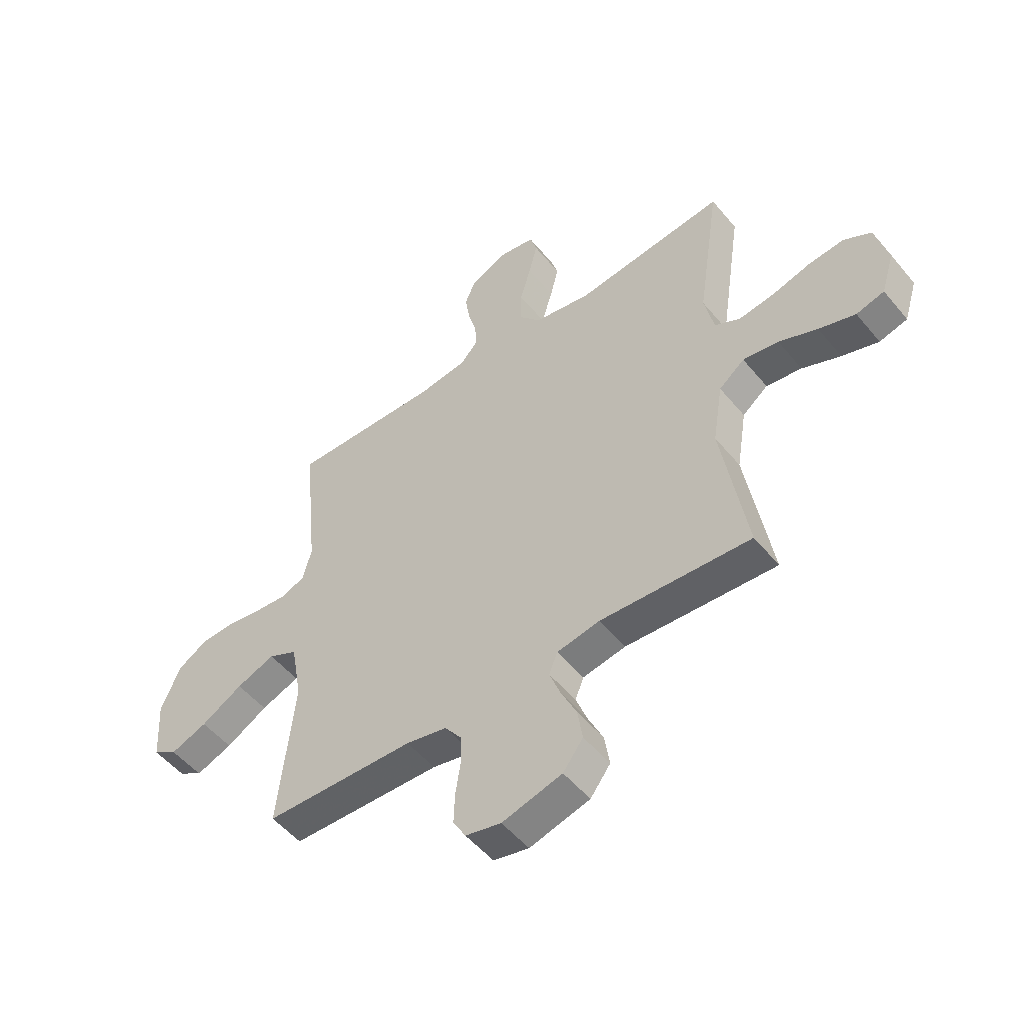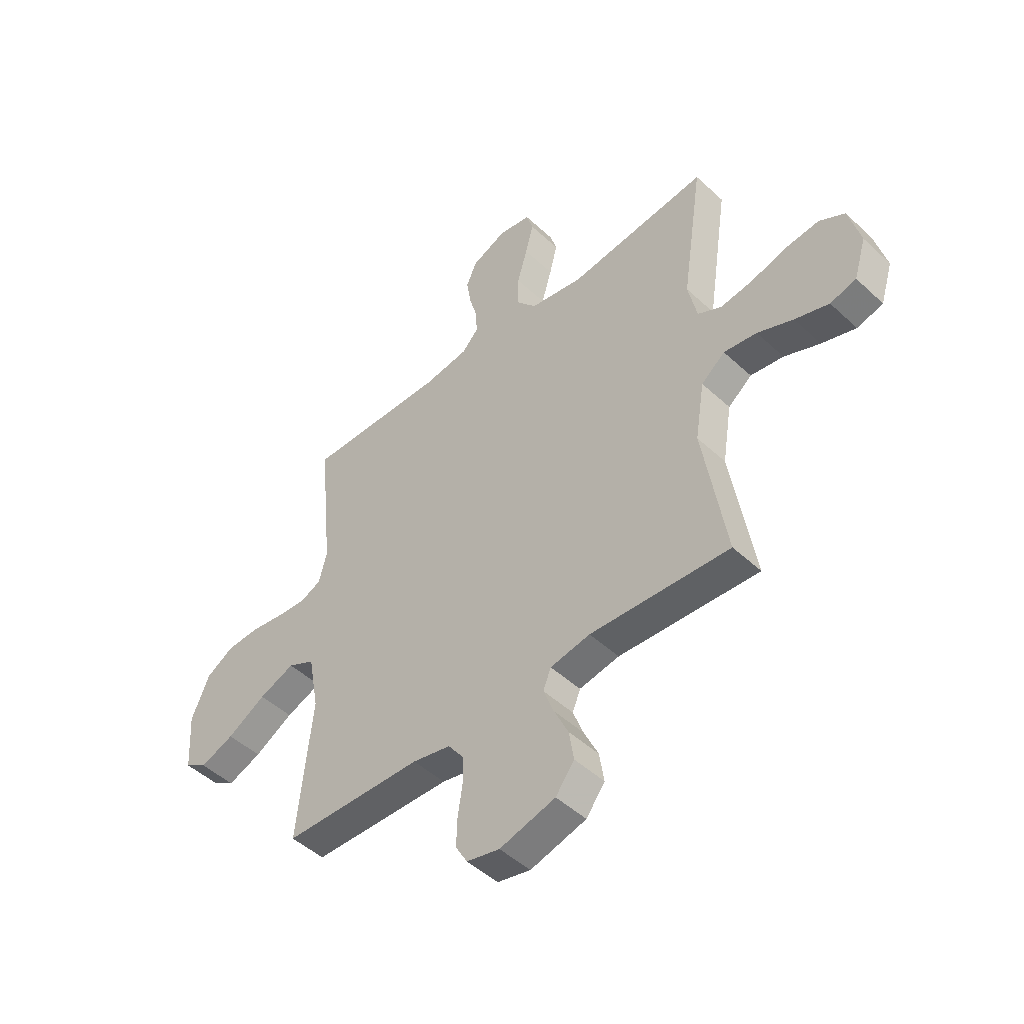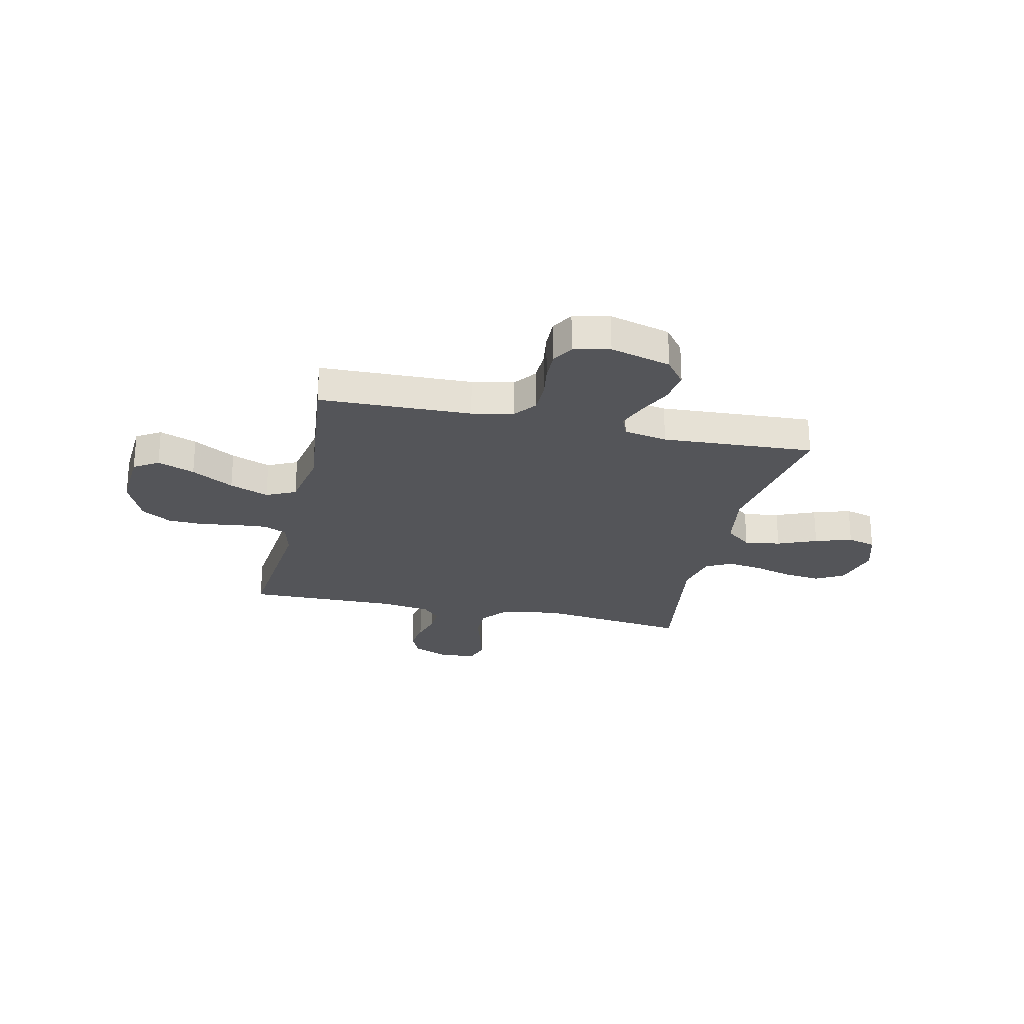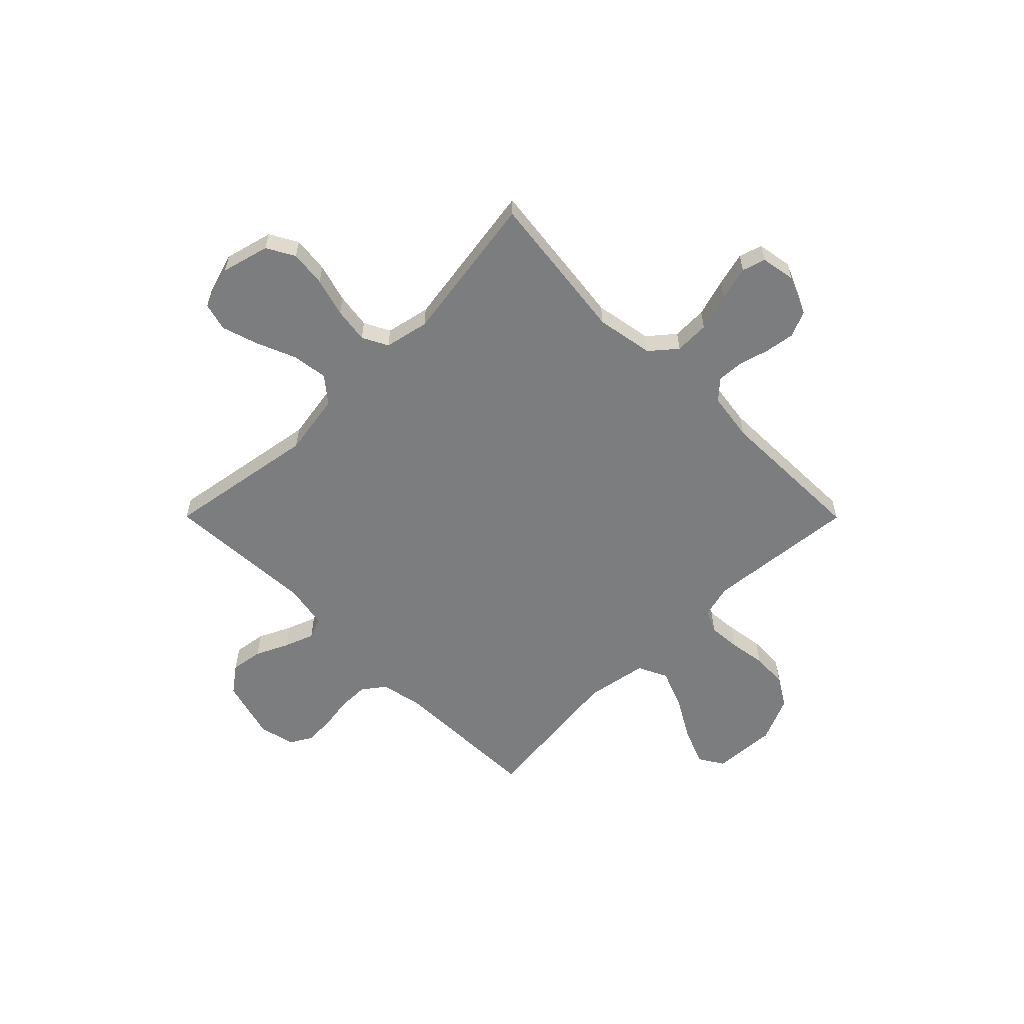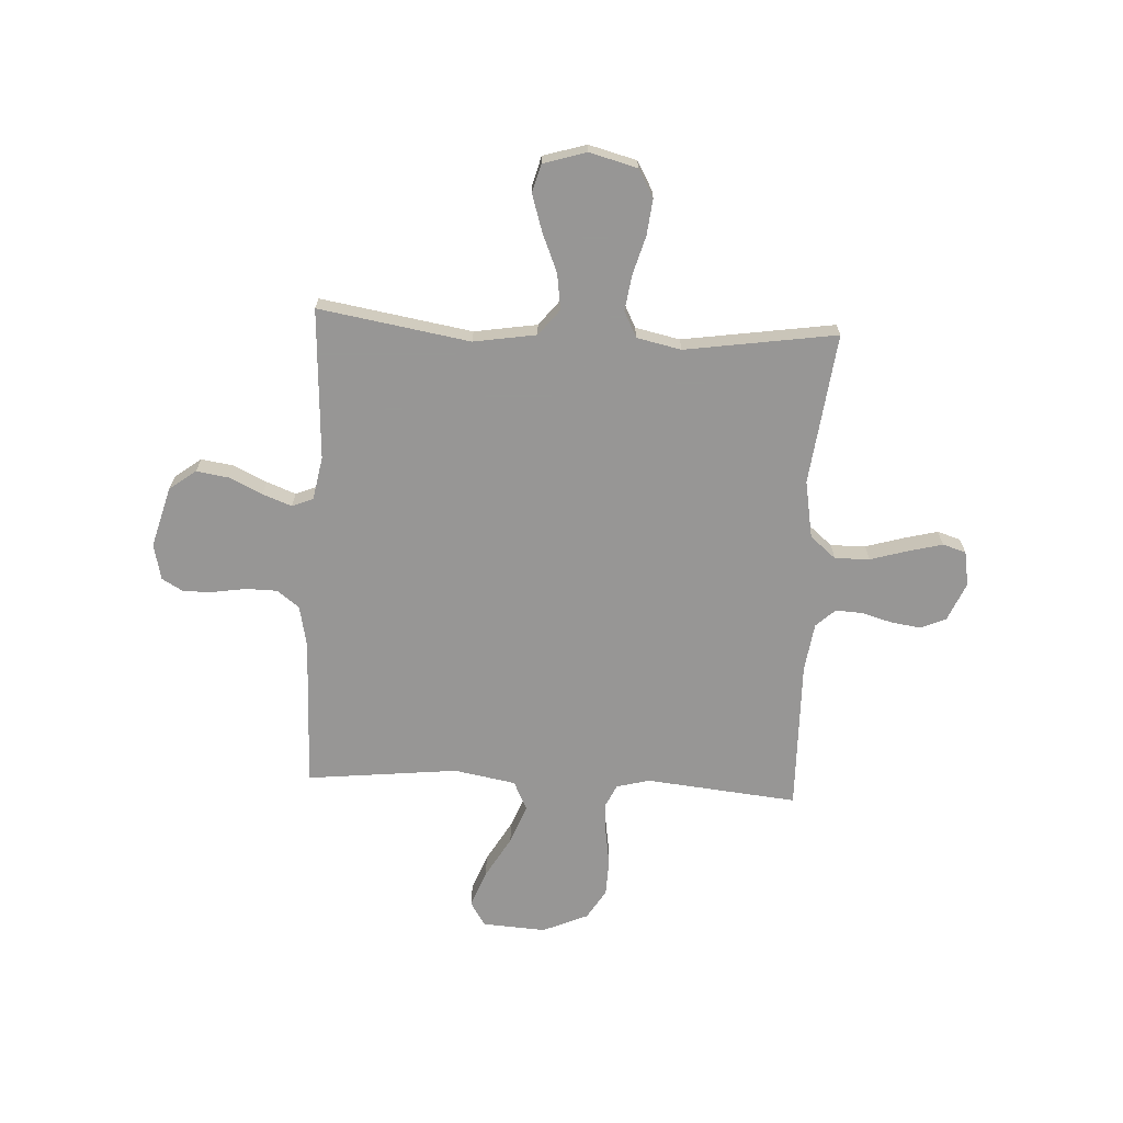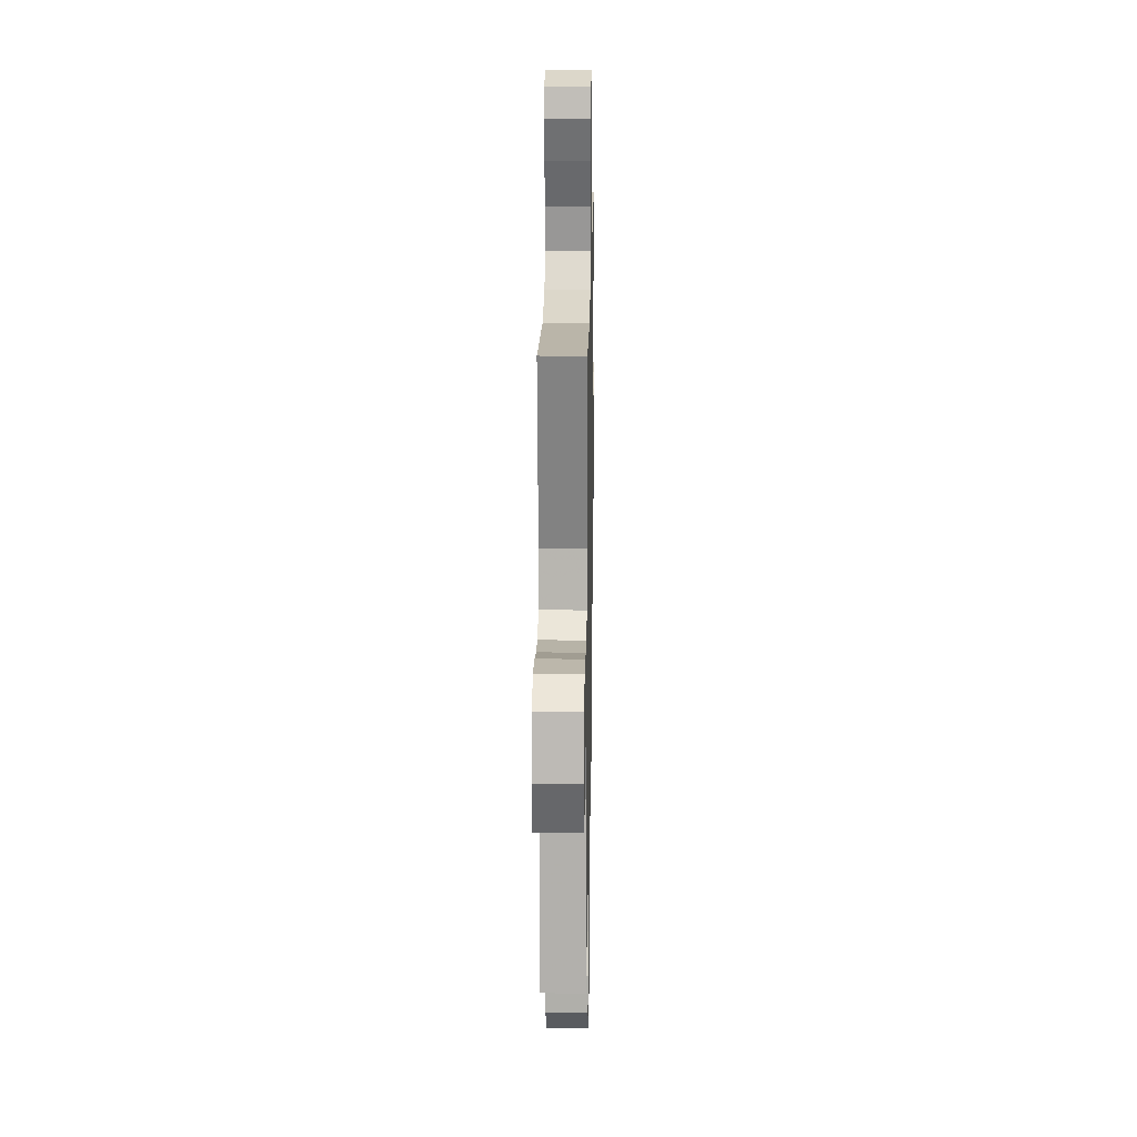
<metadata>
{"format":"obj","ext":"obj","renderer":"f3d","projection":"perspective","resolution":1024,"background":"white","views":[{"elev":-51.6,"azim":-141.8,"up":"+Z"},{"elev":-47.7,"azim":-136.2,"up":"+Z"},{"elev":-24.8,"azim":167.4,"up":"+Y"},{"elev":-59.0,"azim":-45.1,"up":"+Y"},{"elev":-68.0,"azim":-93.0,"up":"+Y"},{"elev":20.7,"azim":-89.0,"up":"+Z"}]}
</metadata>
<code>
v -0.5 0.07 -0.5
v -0.45 0.07 -0.2
v -0.47 0.07 -0.076
v -0.521 0.07 -0.035
v -0.592 0.07 -0.045
v -0.669 0.07 -0.077
v -0.742 0.07 -0.1
v -0.798 0.07 -0.085
v -0.824 0.07 0
v -0.799 0.07 0.095
v -0.744 0.07 0.126
v -0.672 0.07 0.118
v -0.595 0.07 0.096
v -0.525 0.07 0.086
v -0.474 0.07 0.112
v -0.455 0.07 0.2
v -0.5 0.07 0.5
v -0.2 0.07 0.463
v -0.086 0.07 0.483
v -0.043 0.07 0.534
v -0.044 0.07 0.603
v -0.066 0.07 0.678
v -0.083 0.07 0.745
v -0.069 0.07 0.791
v 0 0.07 0.803
v 0.076 0.07 0.77
v 0.098 0.07 0.719
v 0.089 0.07 0.66
v 0.072 0.07 0.6
v 0.069 0.07 0.547
v 0.104 0.07 0.509
v 0.2 0.07 0.495
v 0.5 0.07 0.5
v 0.47 0.07 0.2
v 0.487 0.07 0.134
v 0.532 0.07 0.113
v 0.596 0.07 0.118
v 0.668 0.07 0.129
v 0.739 0.07 0.126
v 0.798 0.07 0.09
v 0.837 0.07 0
v 0.829 0.07 -0.126
v 0.781 0.07 -0.156
v 0.708 0.07 -0.128
v 0.625 0.07 -0.08
v 0.548 0.07 -0.05
v 0.49 0.07 -0.078
v 0.468 0.07 -0.2
v 0.5 0.07 -0.5
v 0.2 0.07 -0.508
v 0.118 0.07 -0.525
v 0.085 0.07 -0.569
v 0.084 0.07 -0.63
v 0.094 0.07 -0.695
v 0.096 0.07 -0.755
v 0.071 0.07 -0.798
v 0 0.07 -0.814
v -0.12 0.07 -0.781
v -0.16 0.07 -0.728
v -0.15 0.07 -0.664
v -0.119 0.07 -0.599
v -0.097 0.07 -0.541
v -0.114 0.07 -0.499
v -0.2 0.07 -0.483
v -0.5 0 -0.5
v -0.45 0 -0.2
v -0.47 0 -0.076
v -0.521 0 -0.035
v -0.592 0 -0.045
v -0.669 0 -0.077
v -0.742 0 -0.1
v -0.798 0 -0.085
v -0.824 0 0
v -0.799 0 0.095
v -0.744 0 0.126
v -0.672 0 0.118
v -0.595 0 0.096
v -0.525 0 0.086
v -0.474 0 0.112
v -0.455 0 0.2
v -0.5 0 0.5
v -0.2 0 0.463
v -0.086 0 0.483
v -0.043 0 0.534
v -0.044 0 0.603
v -0.066 0 0.678
v -0.083 0 0.745
v -0.069 0 0.791
v 0 0 0.803
v 0.076 0 0.77
v 0.098 0 0.719
v 0.089 0 0.66
v 0.072 0 0.6
v 0.069 0 0.547
v 0.104 0 0.509
v 0.2 0 0.495
v 0.5 0 0.5
v 0.47 0 0.2
v 0.487 0 0.134
v 0.532 0 0.113
v 0.596 0 0.118
v 0.668 0 0.129
v 0.739 0 0.126
v 0.798 0 0.09
v 0.837 0 0
v 0.829 0 -0.126
v 0.781 0 -0.156
v 0.708 0 -0.128
v 0.625 0 -0.08
v 0.548 0 -0.05
v 0.49 0 -0.078
v 0.468 0 -0.2
v 0.5 0 -0.5
v 0.2 0 -0.508
v 0.118 0 -0.525
v 0.085 0 -0.569
v 0.084 0 -0.63
v 0.094 0 -0.695
v 0.096 0 -0.755
v 0.071 0 -0.798
v 0 0 -0.814
v -0.12 0 -0.781
v -0.16 0 -0.728
v -0.15 0 -0.664
v -0.119 0 -0.599
v -0.097 0 -0.541
v -0.114 0 -0.499
v -0.2 0 -0.483
f 58 59 60 61
f 58 61 62
f 57 58 62
f 56 57 62
f 53 54 55 56
f 52 53 56 62
f 51 52 62 63
f 48 49 50
f 47 48 50 51
f 42 43 44 45
f 42 45 46
f 41 42 46
f 40 41 46
f 37 38 39 40
f 36 37 40 46
f 35 36 46 47
f 32 33 34
f 31 32 34 35
f 26 27 28 29
f 26 29 30
f 25 26 30
f 24 25 30
f 21 22 23 24
f 21 24 30
f 20 21 30 31
f 16 17 18
f 15 16 18 19
f 10 11 12 13
f 10 13 14
f 9 10 14
f 8 9 14
f 5 6 7 8
f 5 8 14 15
f 64 1 2
f 64 2 3
f 63 64 3
f 51 63 3
f 47 51 3 4
f 35 47 4
f 19 20 31 35
f 15 19 35
f 4 5 15 35
f 125 124 123 122
f 126 125 122
f 126 122 121
f 126 121 120
f 120 119 118 117
f 126 120 117 116
f 127 126 116 115
f 114 113 112
f 115 114 112 111
f 109 108 107 106
f 110 109 106
f 110 106 105
f 110 105 104
f 104 103 102 101
f 110 104 101 100
f 111 110 100 99
f 98 97 96
f 99 98 96 95
f 93 92 91 90
f 94 93 90
f 94 90 89
f 94 89 88
f 88 87 86 85
f 94 88 85
f 95 94 85 84
f 82 81 80
f 83 82 80 79
f 77 76 75 74
f 78 77 74
f 78 74 73
f 78 73 72
f 72 71 70 69
f 79 78 72 69
f 66 65 128
f 67 66 128
f 67 128 127
f 67 127 115
f 68 67 115 111
f 68 111 99
f 99 95 84 83
f 99 83 79
f 99 79 69 68
f 1 65 66 2
f 2 66 67 3
f 3 67 68 4
f 4 68 69 5
f 5 69 70 6
f 6 70 71 7
f 7 71 72 8
f 8 72 73 9
f 9 73 74 10
f 10 74 75 11
f 11 75 76 12
f 12 76 77 13
f 13 77 78 14
f 14 78 79 15
f 15 79 80 16
f 16 80 81 17
f 17 81 82 18
f 18 82 83 19
f 19 83 84 20
f 20 84 85 21
f 21 85 86 22
f 22 86 87 23
f 23 87 88 24
f 24 88 89 25
f 25 89 90 26
f 26 90 91 27
f 27 91 92 28
f 28 92 93 29
f 29 93 94 30
f 30 94 95 31
f 31 95 96 32
f 32 96 97 33
f 33 97 98 34
f 34 98 99 35
f 35 99 100 36
f 36 100 101 37
f 37 101 102 38
f 38 102 103 39
f 39 103 104 40
f 40 104 105 41
f 41 105 106 42
f 42 106 107 43
f 43 107 108 44
f 44 108 109 45
f 45 109 110 46
f 46 110 111 47
f 47 111 112 48
f 48 112 113 49
f 49 113 114 50
f 50 114 115 51
f 51 115 116 52
f 52 116 117 53
f 53 117 118 54
f 54 118 119 55
f 55 119 120 56
f 56 120 121 57
f 57 121 122 58
f 58 122 123 59
f 59 123 124 60
f 60 124 125 61
f 61 125 126 62
f 62 126 127 63
f 63 127 128 64
f 64 128 65 1

</code>
